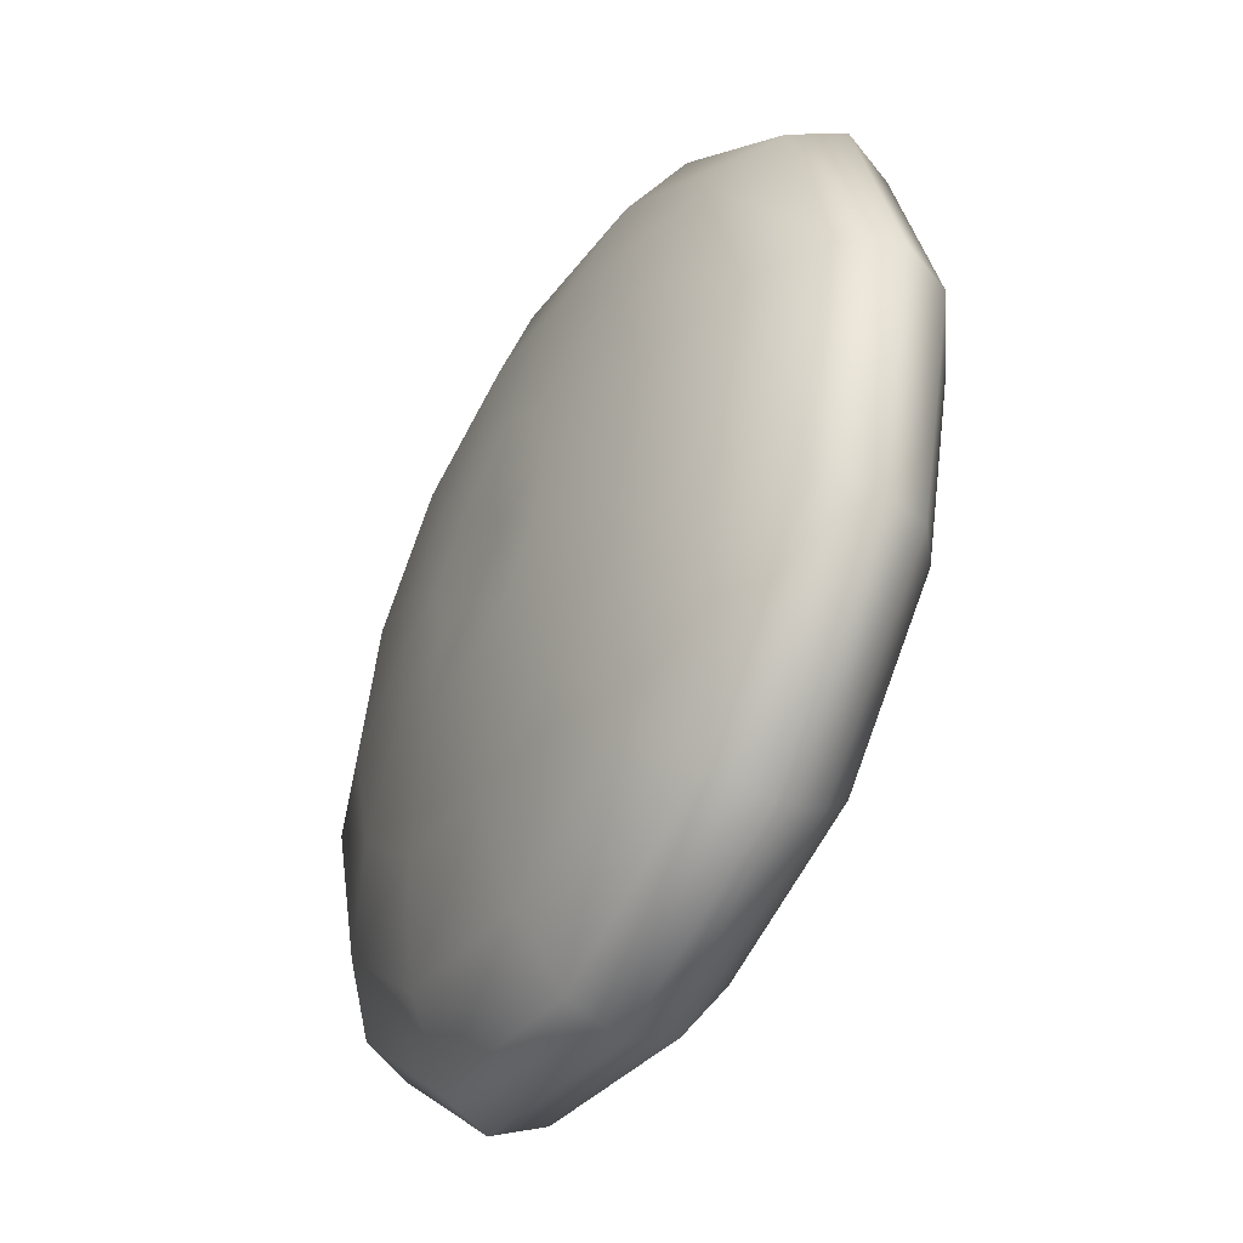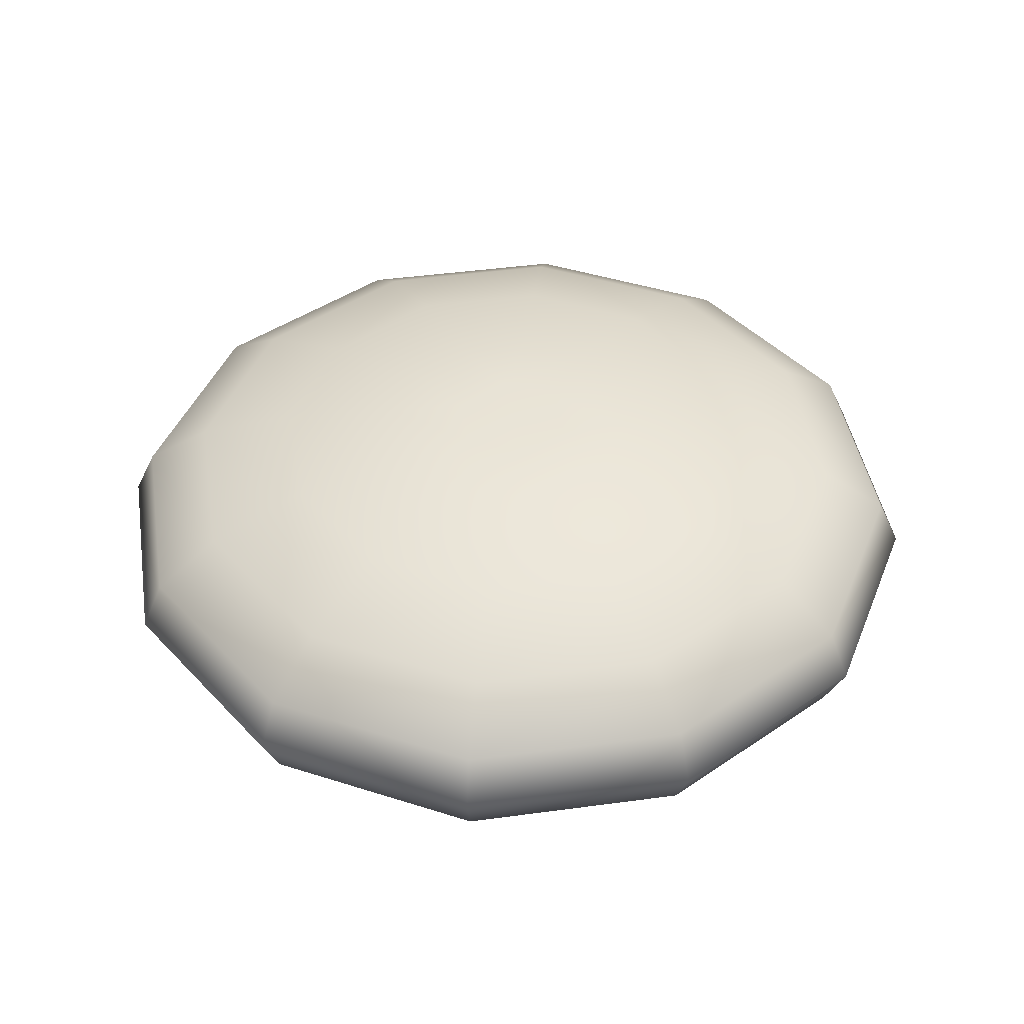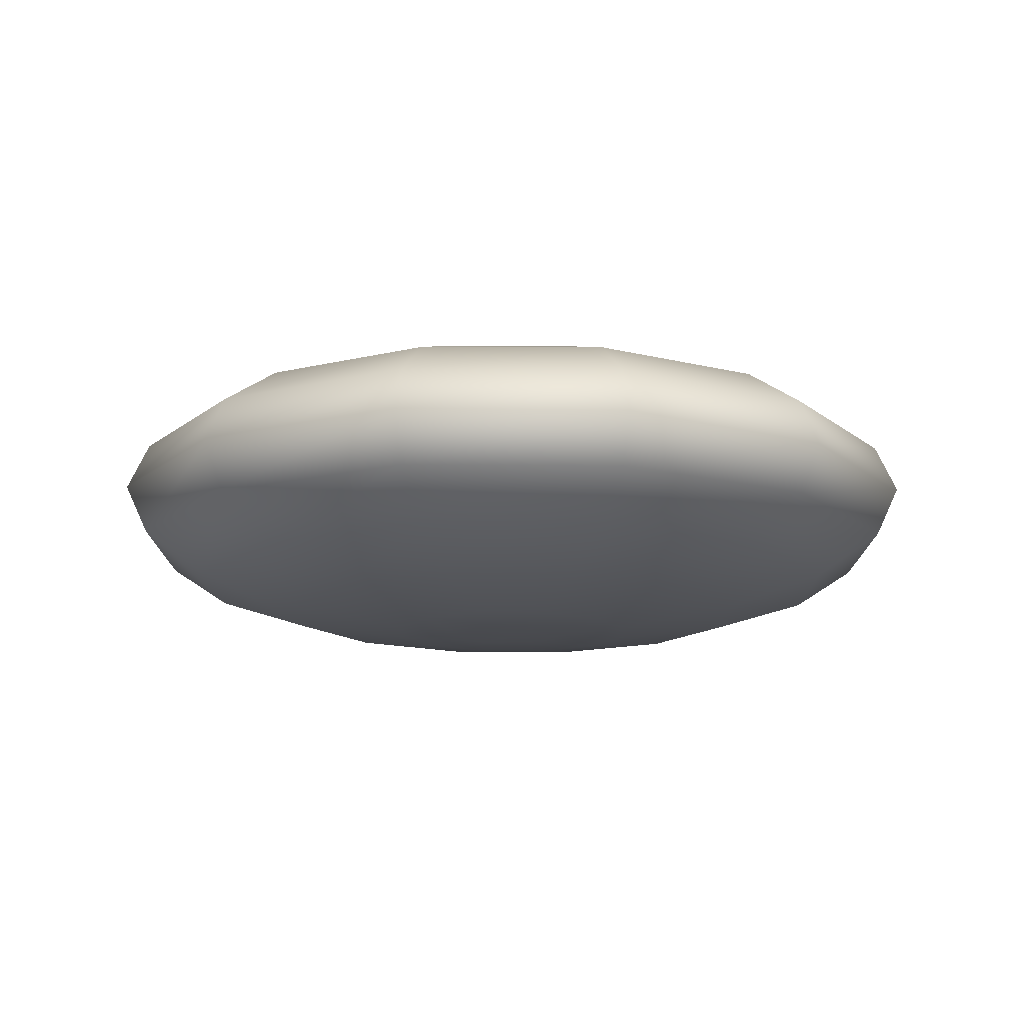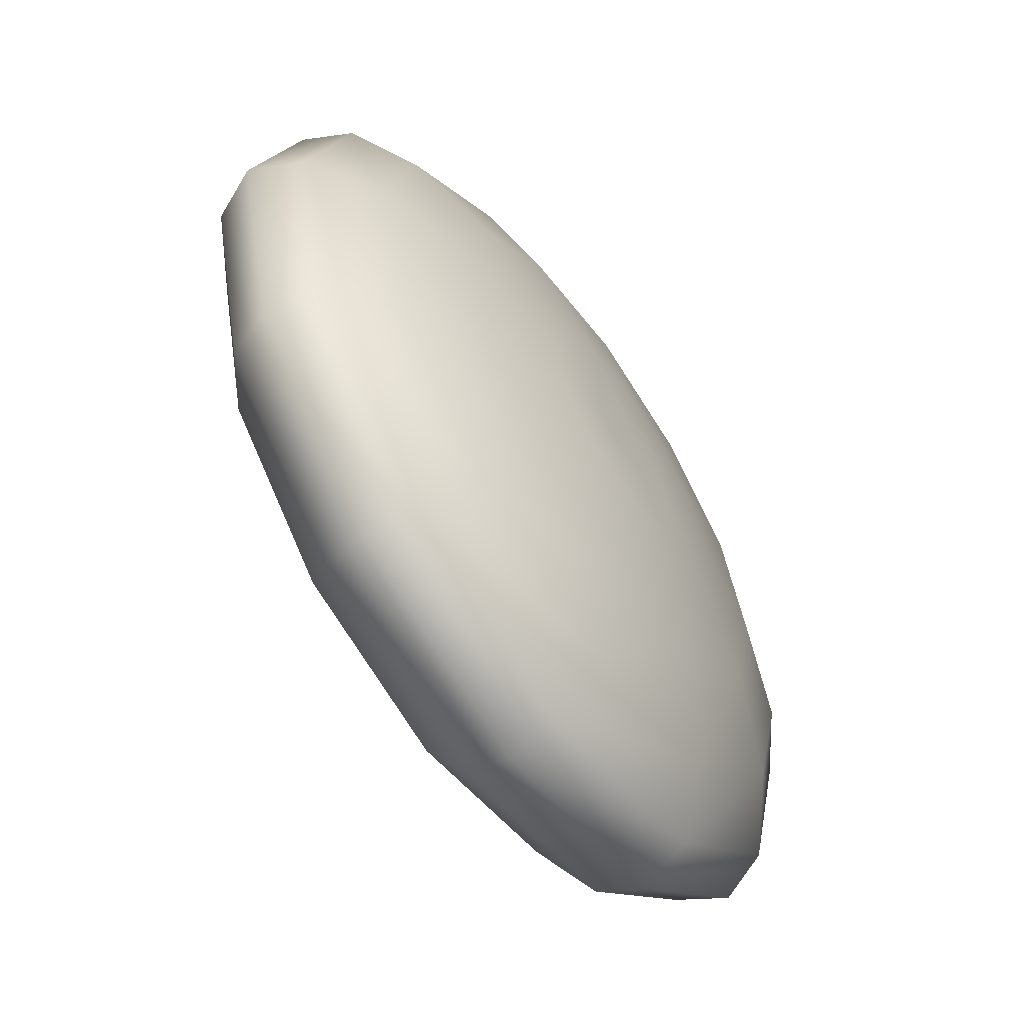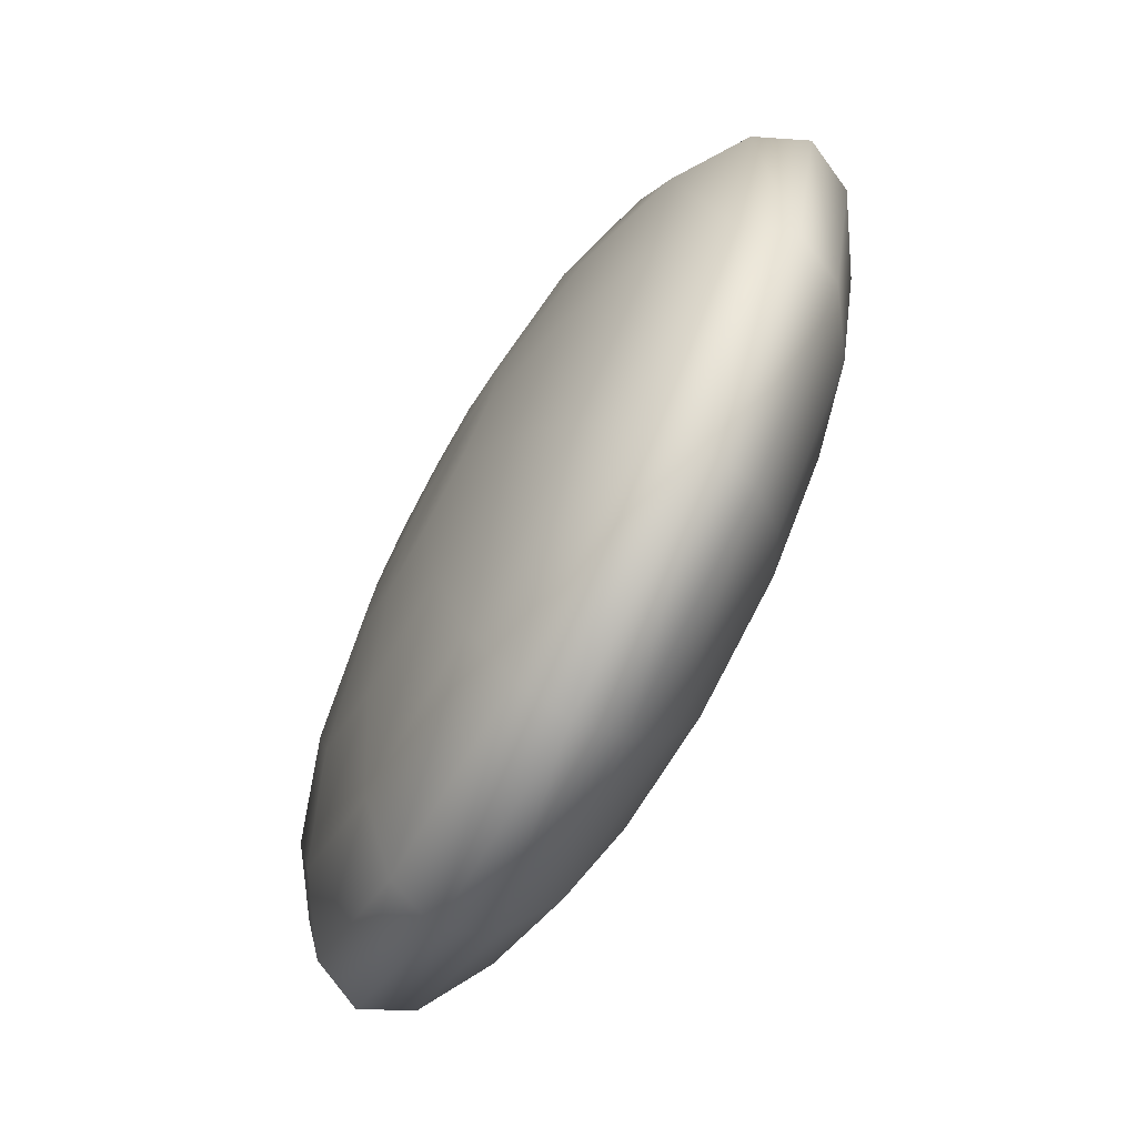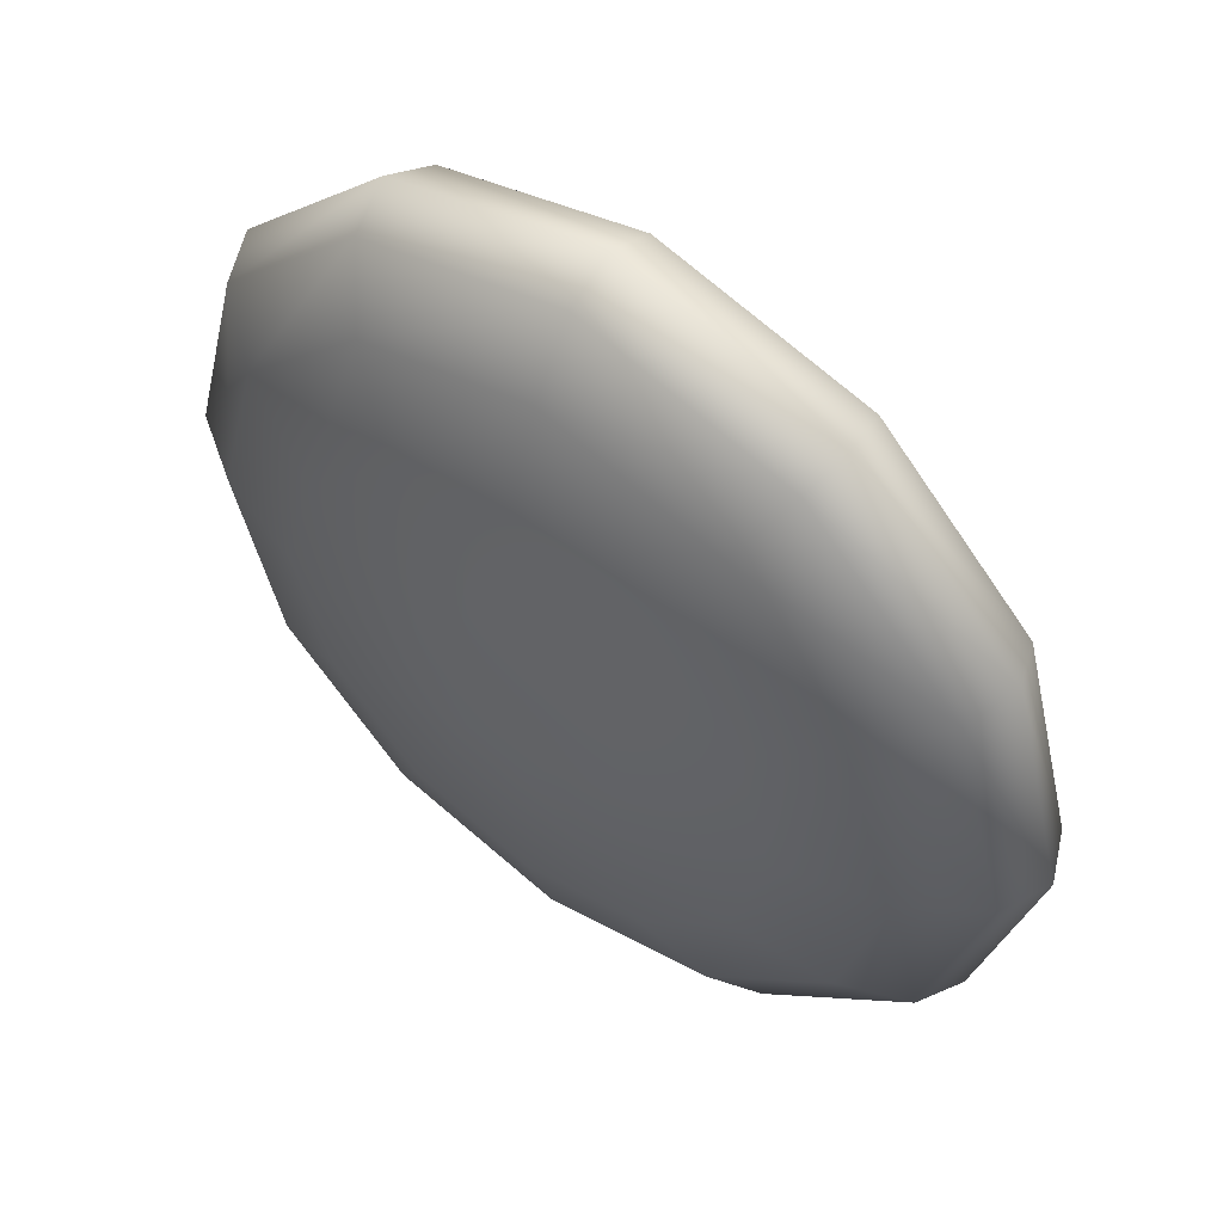
<metadata>
{"format":"obj","ext":"obj","renderer":"f3d","projection":"perspective","resolution":1024,"background":"white","views":[{"elev":-46.4,"azim":-118.8,"up":"+Y"},{"elev":42.8,"azim":-144.1,"up":"+Z"},{"elev":-13.2,"azim":75.0,"up":"+Z"},{"elev":-61.7,"azim":124.3,"up":"+Y"},{"elev":-75.2,"azim":-118.8,"up":"+Y"},{"elev":53.5,"azim":-142.4,"up":"+Y"}]}
</metadata>
<code>
v 3.044 151.4 11.11
v 3.003 151.4 11.11
v 2.945 151.4 11.11
v 2.888 151.4 11.11
v 2.847 151.4 11.11
v 2.831 151.3 11.11
v 2.847 151.2 11.11
v 2.888 151.2 11.11
v 2.945 151.2 11.11
v 3.003 151.2 11.11
v 3.044 151.2 11.11
v 3.06 151.3 11.11
v 3.138 151.4 11.13
v 3.057 151.5 11.13
v 2.945 151.5 11.13
v 2.834 151.5 11.13
v 2.753 151.4 11.13
v 2.723 151.3 11.13
v 2.753 151.2 11.13
v 2.834 151.1 11.13
v 2.945 151.1 11.13
v 3.057 151.1 11.13
v 3.138 151.2 11.13
v 3.168 151.3 11.13
v 3.216 151.5 11.16
v 3.102 151.6 11.16
v 2.945 151.6 11.16
v 2.789 151.6 11.16
v 2.675 151.5 11.16
v 2.633 151.3 11.16
v 2.675 151.1 11.16
v 2.789 151 11.16
v 2.945 151 11.16
v 3.102 151 11.16
v 3.216 151.1 11.16
v 3.258 151.3 11.16
v 3.266 151.5 11.2
v 3.131 151.6 11.19
v 2.945 151.7 11.19
v 2.76 151.6 11.19
v 2.625 151.5 11.2
v 2.575 151.3 11.2
v 2.625 151.1 11.2
v 2.76 151 11.2
v 2.945 150.9 11.2
v 3.131 151 11.2
v 3.266 151.1 11.2
v 3.316 151.3 11.2
v 3.284 151.5 11.24
v 3.141 151.6 11.24
v 2.945 151.7 11.24
v 2.75 151.6 11.24
v 2.607 151.5 11.24
v 2.555 151.3 11.24
v 2.607 151.1 11.24
v 2.75 151 11.24
v 2.945 150.9 11.24
v 3.141 151 11.24
v 3.284 151.1 11.24
v 3.336 151.3 11.24
v 3.266 151.5 11.28
v 3.131 151.6 11.28
v 2.945 151.7 11.28
v 2.76 151.6 11.28
v 2.625 151.5 11.28
v 2.575 151.3 11.28
v 2.625 151.1 11.28
v 2.76 151 11.28
v 2.945 150.9 11.28
v 3.131 151 11.28
v 3.266 151.1 11.28
v 3.316 151.3 11.28
v 3.216 151.5 11.32
v 3.102 151.6 11.32
v 2.945 151.6 11.32
v 2.789 151.6 11.32
v 2.675 151.5 11.32
v 2.633 151.3 11.32
v 2.675 151.1 11.32
v 2.789 151 11.32
v 2.945 151 11.32
v 3.102 151 11.32
v 3.216 151.1 11.32
v 3.258 151.3 11.32
v 3.138 151.4 11.35
v 3.057 151.5 11.35
v 2.945 151.5 11.35
v 2.834 151.5 11.35
v 2.753 151.4 11.35
v 2.723 151.3 11.35
v 2.753 151.2 11.35
v 2.834 151.1 11.35
v 2.945 151.1 11.35
v 3.057 151.1 11.35
v 3.138 151.2 11.35
v 3.168 151.3 11.35
v 3.044 151.4 11.36
v 3.003 151.4 11.36
v 2.945 151.4 11.36
v 2.888 151.4 11.36
v 2.847 151.4 11.36
v 2.831 151.3 11.36
v 2.847 151.2 11.36
v 2.888 151.2 11.36
v 2.945 151.2 11.36
v 3.003 151.2 11.36
v 3.044 151.2 11.36
v 3.06 151.3 11.36
v 2.945 151.3 11.11
v 2.945 151.3 11.37
v 2.96 151.4 11.11
v 2.907 151.3 11.11
v 2.893 151.3 11.11
v 2.931 151.2 11.11
v 2.984 151.3 11.11
v 2.998 151.3 11.11
v 2.998 151.3 11.37
v 2.96 151.4 11.37
v 2.907 151.3 11.37
v 2.893 151.3 11.37
v 2.931 151.3 11.37
v 2.984 151.3 11.37
f 1 2 14 13
f 2 3 15 14
f 3 4 16 15
f 4 5 17 16
f 5 6 18 17
f 6 7 19 18
f 7 8 20 19
f 8 9 21 20
f 9 10 22 21
f 10 11 23 22
f 11 12 24 23
f 12 1 13 24
f 13 14 26 25
f 14 15 27 26
f 15 16 28 27
f 16 17 29 28
f 17 18 30 29
f 18 19 31 30
f 19 20 32 31
f 20 21 33 32
f 21 22 34 33
f 22 23 35 34
f 23 24 36 35
f 24 13 25 36
f 25 26 38 37
f 26 27 39 38
f 27 28 40 39
f 28 29 41 40
f 29 30 42 41
f 30 31 43 42
f 31 32 44 43
f 32 33 45 44
f 33 34 46 45
f 34 35 47 46
f 35 36 48 47
f 36 25 37 48
f 37 38 50 49
f 38 39 51 50
f 39 40 52 51
f 40 41 53 52
f 41 42 54 53
f 42 43 55 54
f 43 44 56 55
f 44 45 57 56
f 45 46 58 57
f 46 47 59 58
f 47 48 60 59
f 48 37 49 60
f 49 50 62 61
f 50 51 63 62
f 51 52 64 63
f 52 53 65 64
f 53 54 66 65
f 54 55 67 66
f 55 56 68 67
f 56 57 69 68
f 57 58 70 69
f 58 59 71 70
f 59 60 72 71
f 60 49 61 72
f 61 62 74 73
f 62 63 75 74
f 63 64 76 75
f 64 65 77 76
f 65 66 78 77
f 66 67 79 78
f 67 68 80 79
f 68 69 81 80
f 69 70 82 81
f 70 71 83 82
f 71 72 84 83
f 72 61 73 84
f 73 74 86 85
f 74 75 87 86
f 75 76 88 87
f 76 77 89 88
f 77 78 90 89
f 78 79 91 90
f 79 80 92 91
f 80 81 93 92
f 81 82 94 93
f 82 83 95 94
f 83 84 96 95
f 84 73 85 96
f 85 86 98 97
f 86 87 99 98
f 87 88 100 99
f 88 89 101 100
f 89 90 102 101
f 90 91 103 102
f 91 92 104 103
f 92 93 105 104
f 93 94 106 105
f 94 95 107 106
f 95 96 108 107
f 96 85 97 108
f 2 1 116 111
f 3 2 111
f 4 3 111 112
f 5 4 112
f 6 5 112 113
f 7 6 113
f 8 7 113 114
f 9 8 114
f 10 9 114 115
f 11 10 115
f 12 11 115 116
f 1 12 116
f 97 98 118 117
f 98 99 118
f 99 100 119 118
f 100 101 119
f 101 102 120 119
f 102 103 120
f 103 104 121 120
f 104 105 121
f 105 106 122 121
f 106 107 122
f 107 108 117 122
f 108 97 117
f 116 115 109 111
f 111 109 113 112
f 113 109 115 114
f 119 120 110 118
f 121 122 110 120
f 117 118 110 122

</code>
